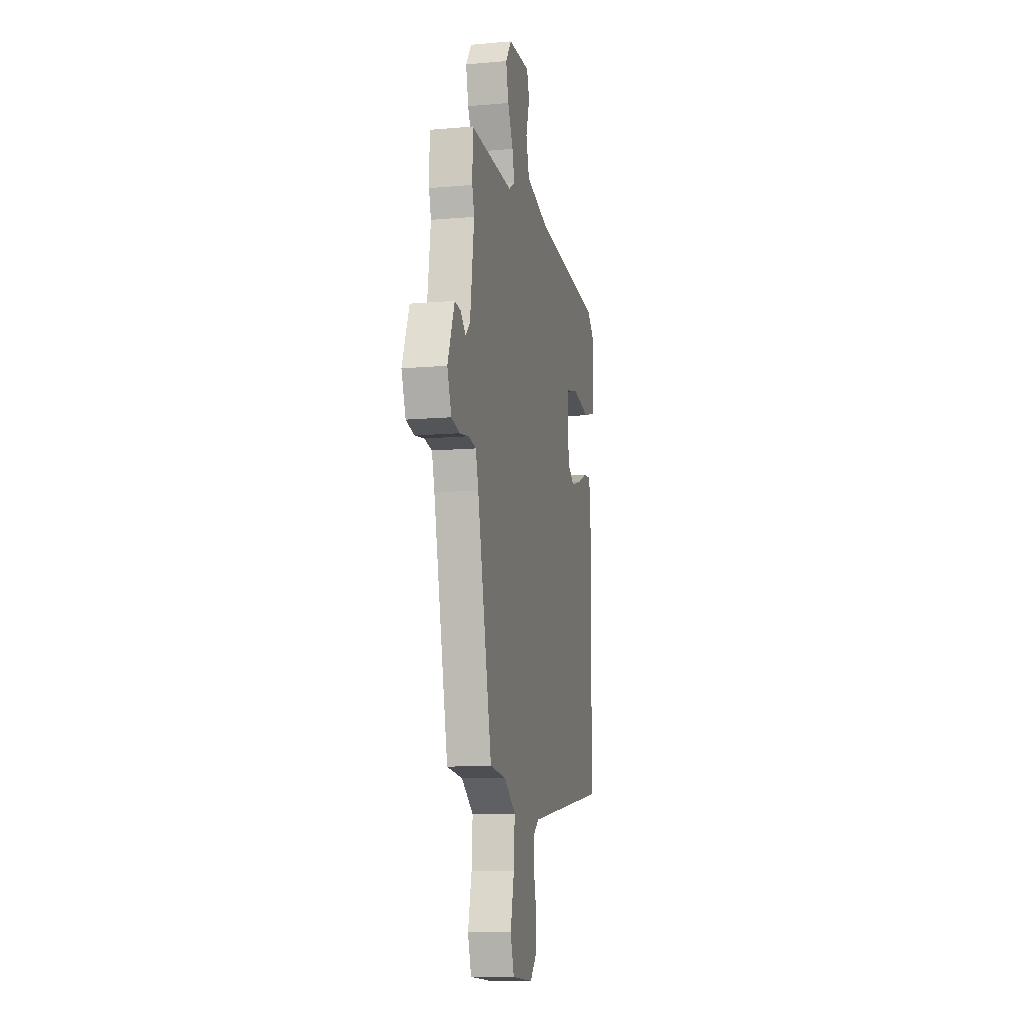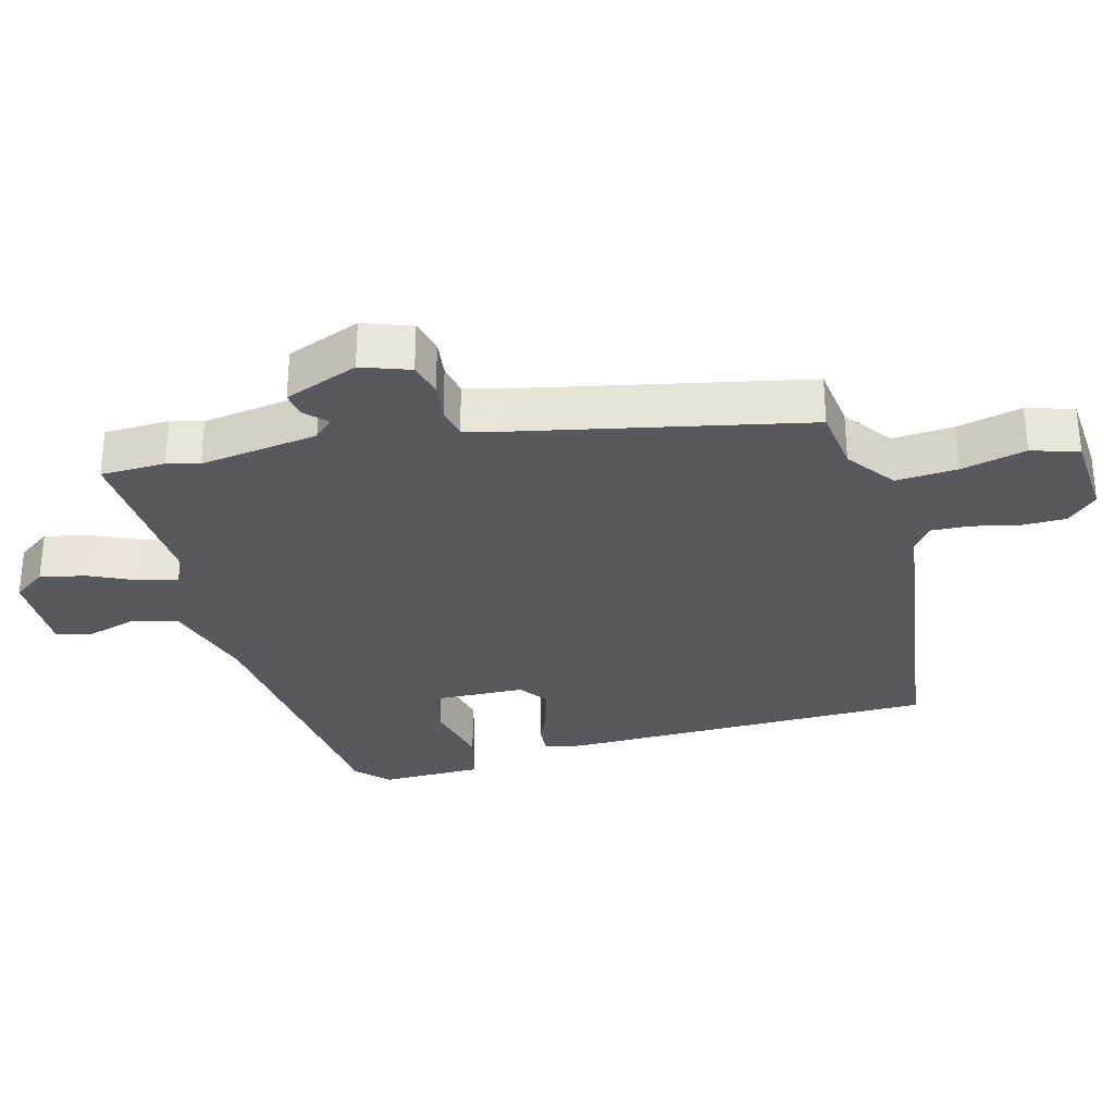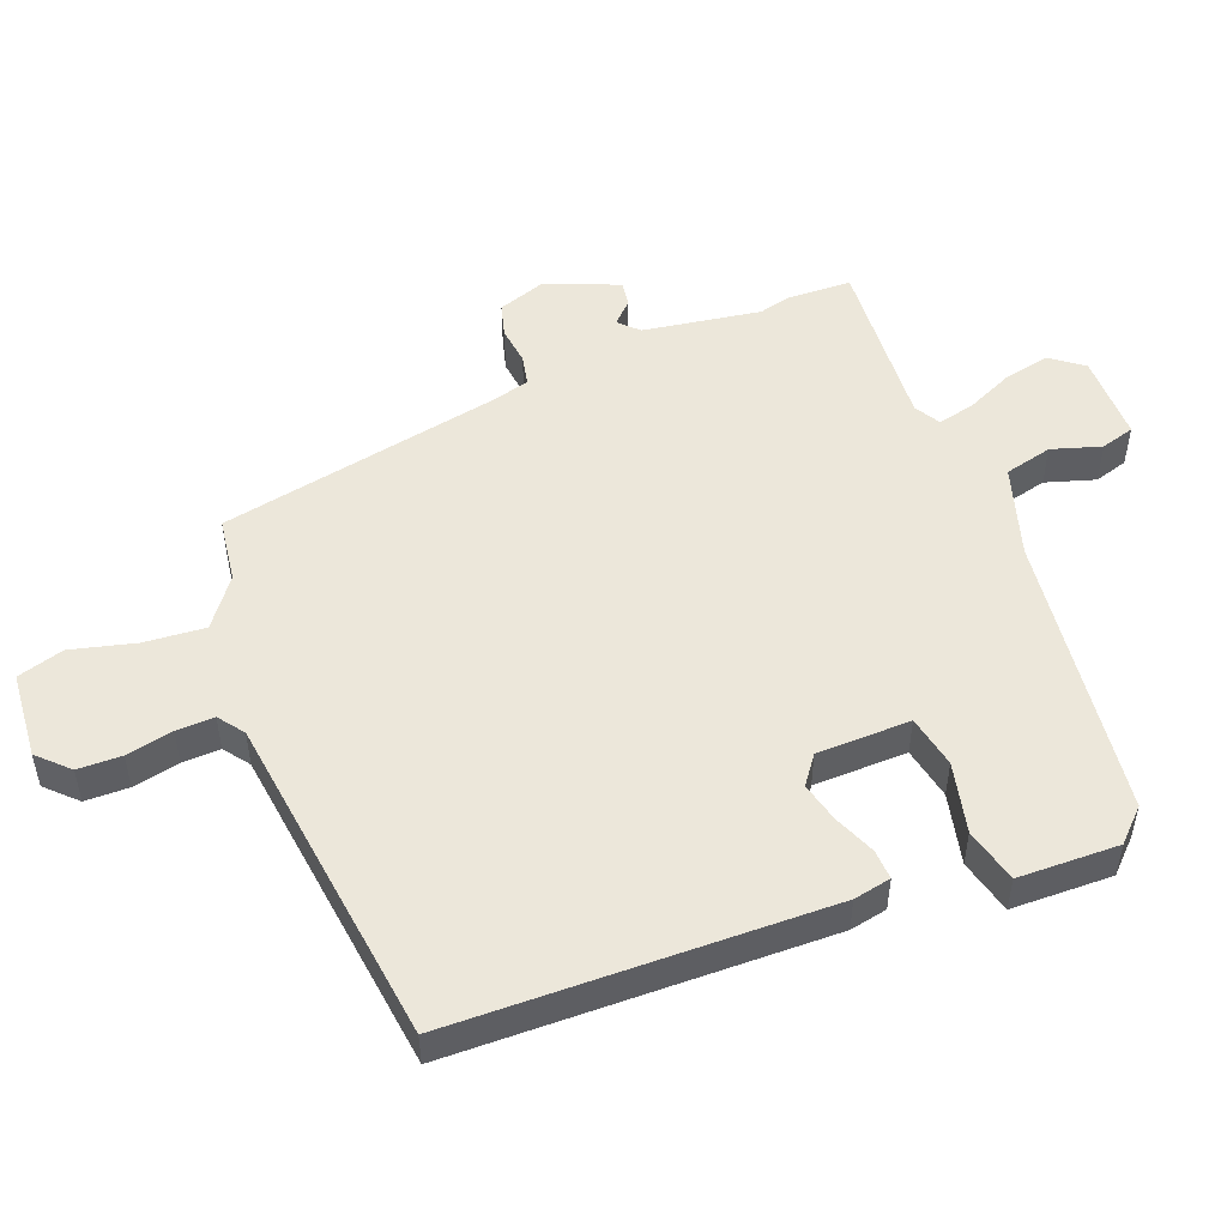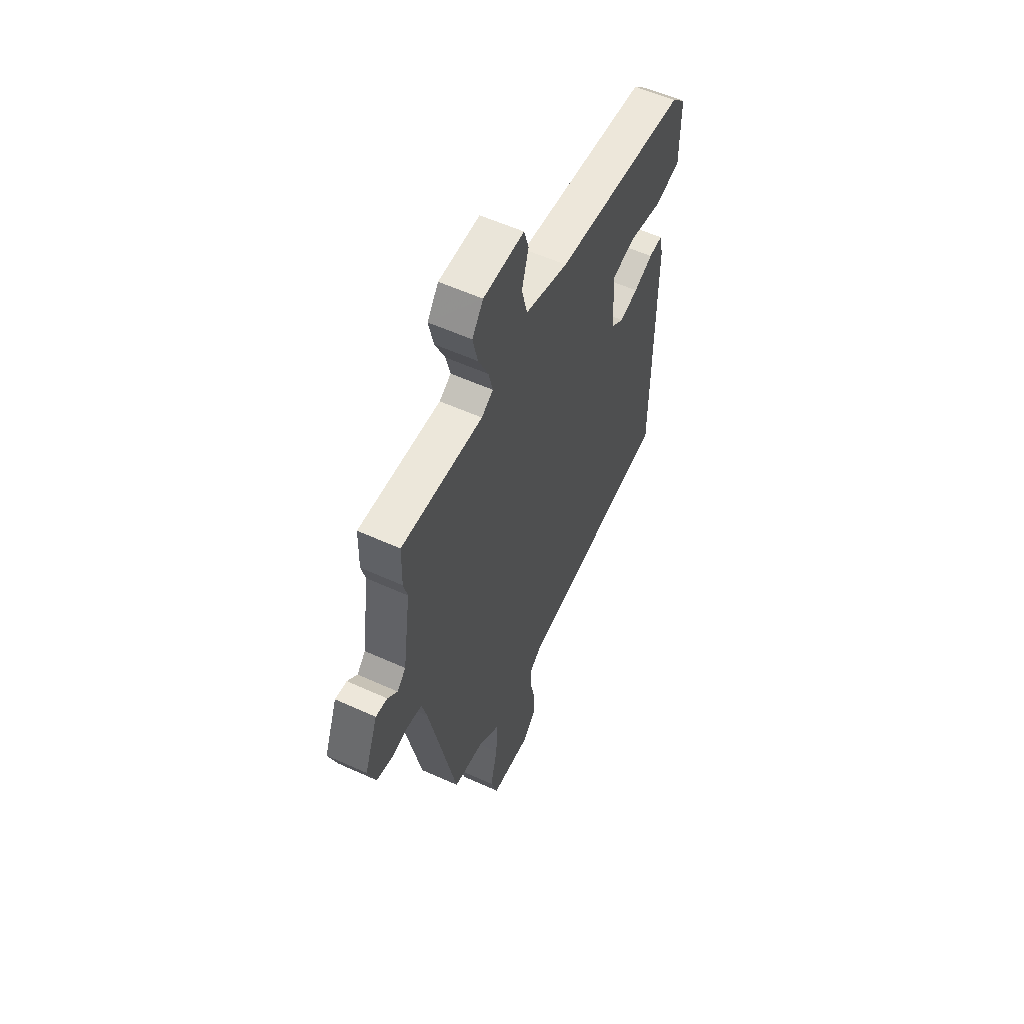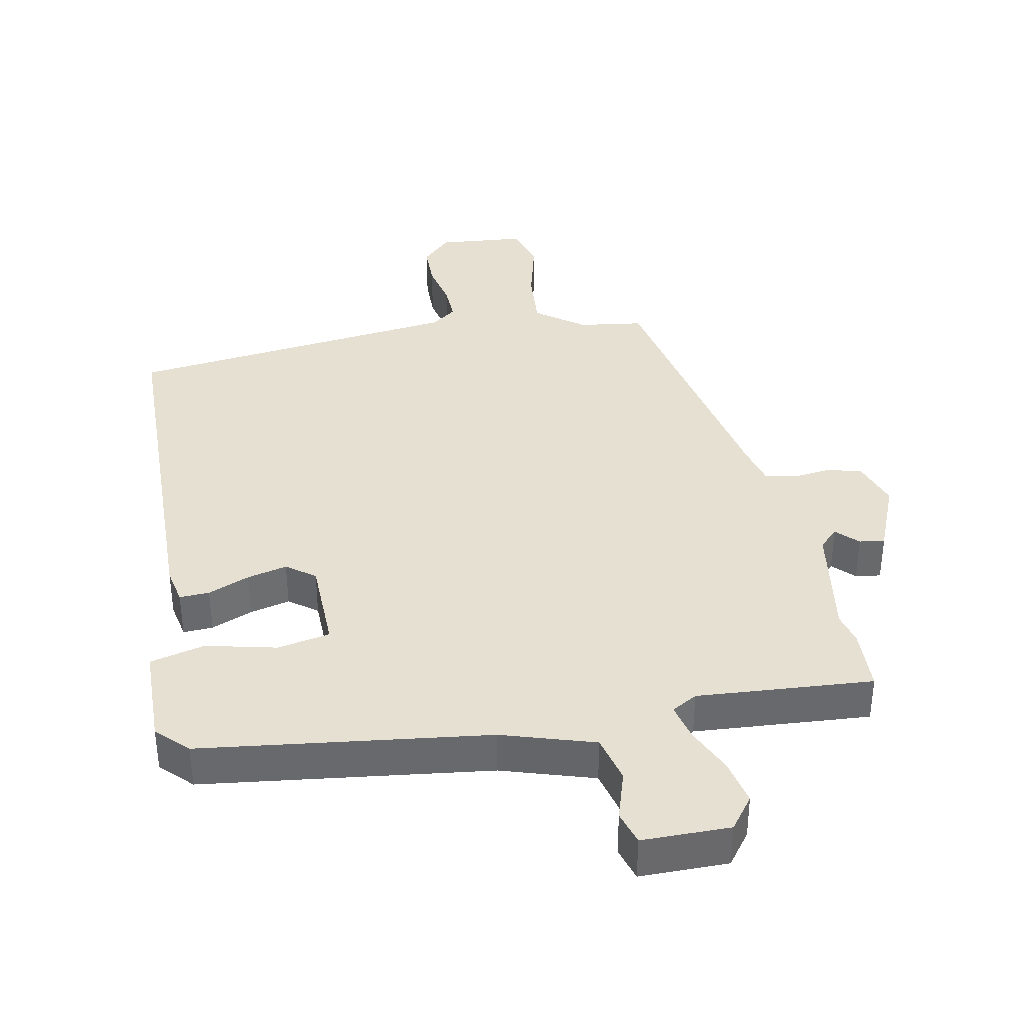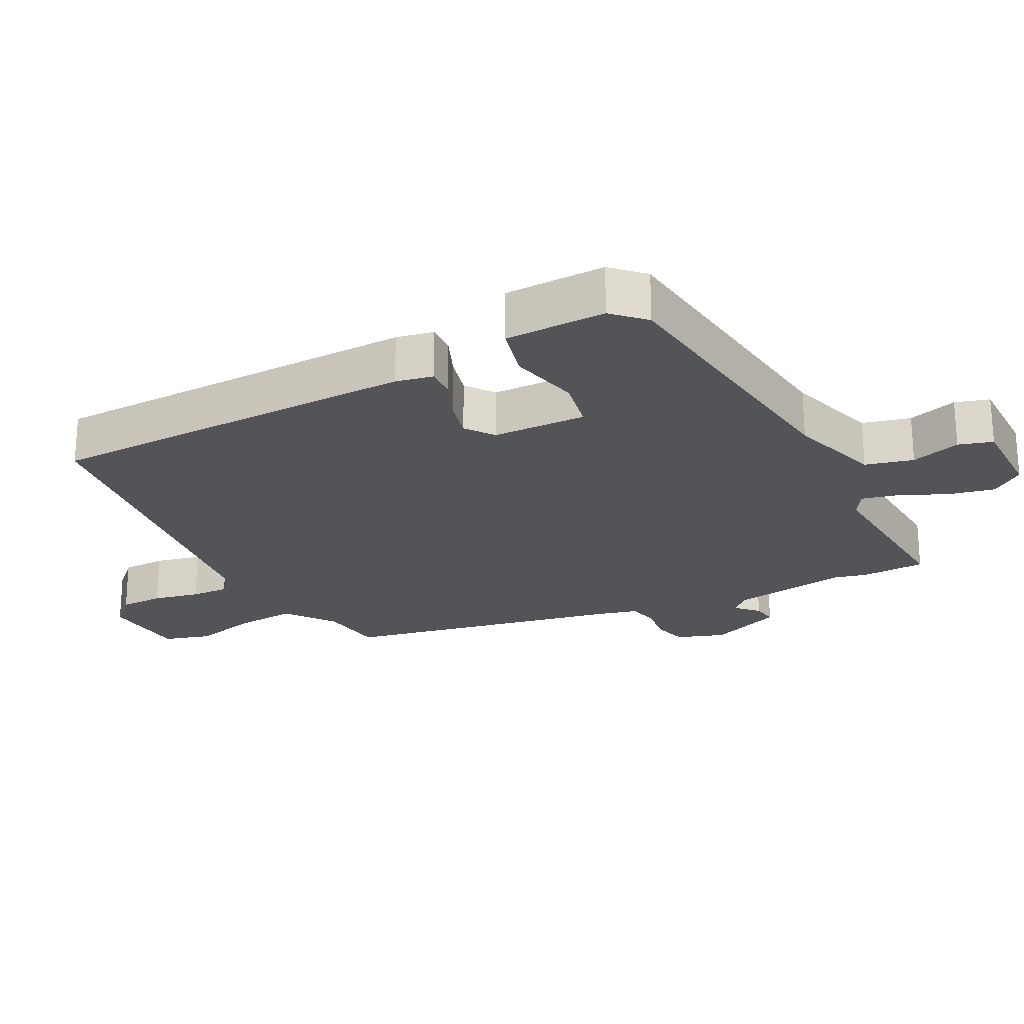
<metadata>
{"format":"obj","ext":"obj","renderer":"f3d","projection":"perspective","resolution":1024,"background":"white","views":[{"elev":-10.6,"azim":102.5,"up":"+Z"},{"elev":-30.3,"azim":105.2,"up":"+Y"},{"elev":50.9,"azim":-110.3,"up":"+Y"},{"elev":56.6,"azim":115.4,"up":"+Z"},{"elev":37.6,"azim":-10.0,"up":"+Y"},{"elev":-23.4,"azim":-61.9,"up":"+Y"}]}
</metadata>
<code>
v 0.5 0.07 0.513
v 0.502 0.07 0.416
v 0.489 0.07 0.368
v 0.514 0.07 0.19
v 0.542 0.07 0.161
v 0.574 0.07 0.192
v 0.612 0.07 0.197
v 0.655 0.07 0.086
v 0.629 0.07 0.014
v 0.578 0.07 0.001
v 0.52 0.07 0.009
v 0.473 0.07 0
v 0.456 0.07 -0.063
v 0.366 0.07 -0.481
v 0.268 0.07 -0.493
v 0.195 0.07 -0.546
v 0.201 0.07 -0.638
v 0.224 0.07 -0.735
v 0.202 0.07 -0.805
v 0.071 0.07 -0.814
v 0.028 0.07 -0.769
v 0.028 0.07 -0.703
v 0.044 0.07 -0.633
v 0.047 0.07 -0.576
v 0.009 0.07 -0.547
v -0.496 0.07 -0.475
v -0.499 0.07 0.088
v -0.487 0.07 0.144
v -0.442 0.07 0.141
v -0.38 0.07 0.114
v -0.32 0.07 0.098
v -0.277 0.07 0.129
v -0.272 0.07 0.27
v -0.351 0.07 0.287
v -0.458 0.07 0.264
v -0.54 0.07 0.286
v -0.541 0.07 0.438
v -0.495 0.07 0.483
v -0.062 0.07 0.53
v 0.078 0.07 0.571
v 0.097 0.07 0.643
v 0.075 0.07 0.718
v 0.091 0.07 0.769
v 0.224 0.07 0.767
v 0.26 0.07 0.717
v 0.244 0.07 0.648
v 0.211 0.07 0.578
v 0.197 0.07 0.522
v 0.235 0.07 0.499
v 0.5 0 0.513
v 0.502 0 0.416
v 0.489 0 0.368
v 0.514 0 0.19
v 0.542 0 0.161
v 0.574 0 0.192
v 0.612 0 0.197
v 0.655 0 0.086
v 0.629 0 0.014
v 0.578 0 0.001
v 0.52 0 0.009
v 0.473 0 0
v 0.456 0 -0.063
v 0.366 0 -0.481
v 0.268 0 -0.493
v 0.195 0 -0.546
v 0.201 0 -0.638
v 0.224 0 -0.735
v 0.202 0 -0.805
v 0.071 0 -0.814
v 0.028 0 -0.769
v 0.028 0 -0.703
v 0.044 0 -0.633
v 0.047 0 -0.576
v 0.009 0 -0.547
v -0.496 0 -0.475
v -0.499 0 0.088
v -0.487 0 0.144
v -0.442 0 0.141
v -0.38 0 0.114
v -0.32 0 0.098
v -0.277 0 0.129
v -0.272 0 0.27
v -0.351 0 0.287
v -0.458 0 0.264
v -0.54 0 0.286
v -0.541 0 0.438
v -0.495 0 0.483
v -0.062 0 0.53
v 0.078 0 0.571
v 0.097 0 0.643
v 0.075 0 0.718
v 0.091 0 0.769
v 0.224 0 0.767
v 0.26 0 0.717
v 0.244 0 0.648
v 0.211 0 0.578
v 0.197 0 0.522
v 0.235 0 0.499
f 44 45 46 47
f 44 47 48
f 41 42 43 44
f 40 41 44 48
f 39 40 48 49
f 37 38 39 49
f 34 35 36 37
f 33 34 37 49
f 27 28 29 30
f 25 26 27 30
f 24 25 30 31
f 20 21 22 23
f 20 23 24
f 17 18 19 20
f 16 17 20 24
f 15 16 24 31
f 13 14 15 31
f 8 9 10 11
f 8 11 12
f 5 6 7 8
f 5 8 12
f 4 5 12
f 3 4 12 13
f 1 2 3
f 32 33 49 1
f 13 31 32
f 1 3 13 32
f 96 95 94 93
f 97 96 93
f 93 92 91 90
f 97 93 90 89
f 98 97 89 88
f 98 88 87 86
f 86 85 84 83
f 98 86 83 82
f 79 78 77 76
f 79 76 75 74
f 80 79 74 73
f 72 71 70 69
f 73 72 69
f 69 68 67 66
f 73 69 66 65
f 80 73 65 64
f 80 64 63 62
f 60 59 58 57
f 61 60 57
f 57 56 55 54
f 61 57 54
f 61 54 53
f 62 61 53 52
f 52 51 50
f 50 98 82 81
f 81 80 62
f 81 62 52 50
f 1 50 51 2
f 2 51 52 3
f 3 52 53 4
f 4 53 54 5
f 5 54 55 6
f 6 55 56 7
f 7 56 57 8
f 8 57 58 9
f 9 58 59 10
f 10 59 60 11
f 11 60 61 12
f 12 61 62 13
f 13 62 63 14
f 14 63 64 15
f 15 64 65 16
f 16 65 66 17
f 17 66 67 18
f 18 67 68 19
f 19 68 69 20
f 20 69 70 21
f 21 70 71 22
f 22 71 72 23
f 23 72 73 24
f 24 73 74 25
f 25 74 75 26
f 26 75 76 27
f 27 76 77 28
f 28 77 78 29
f 29 78 79 30
f 30 79 80 31
f 31 80 81 32
f 32 81 82 33
f 33 82 83 34
f 34 83 84 35
f 35 84 85 36
f 36 85 86 37
f 37 86 87 38
f 38 87 88 39
f 39 88 89 40
f 40 89 90 41
f 41 90 91 42
f 42 91 92 43
f 43 92 93 44
f 44 93 94 45
f 45 94 95 46
f 46 95 96 47
f 47 96 97 48
f 48 97 98 49
f 49 98 50 1

</code>
